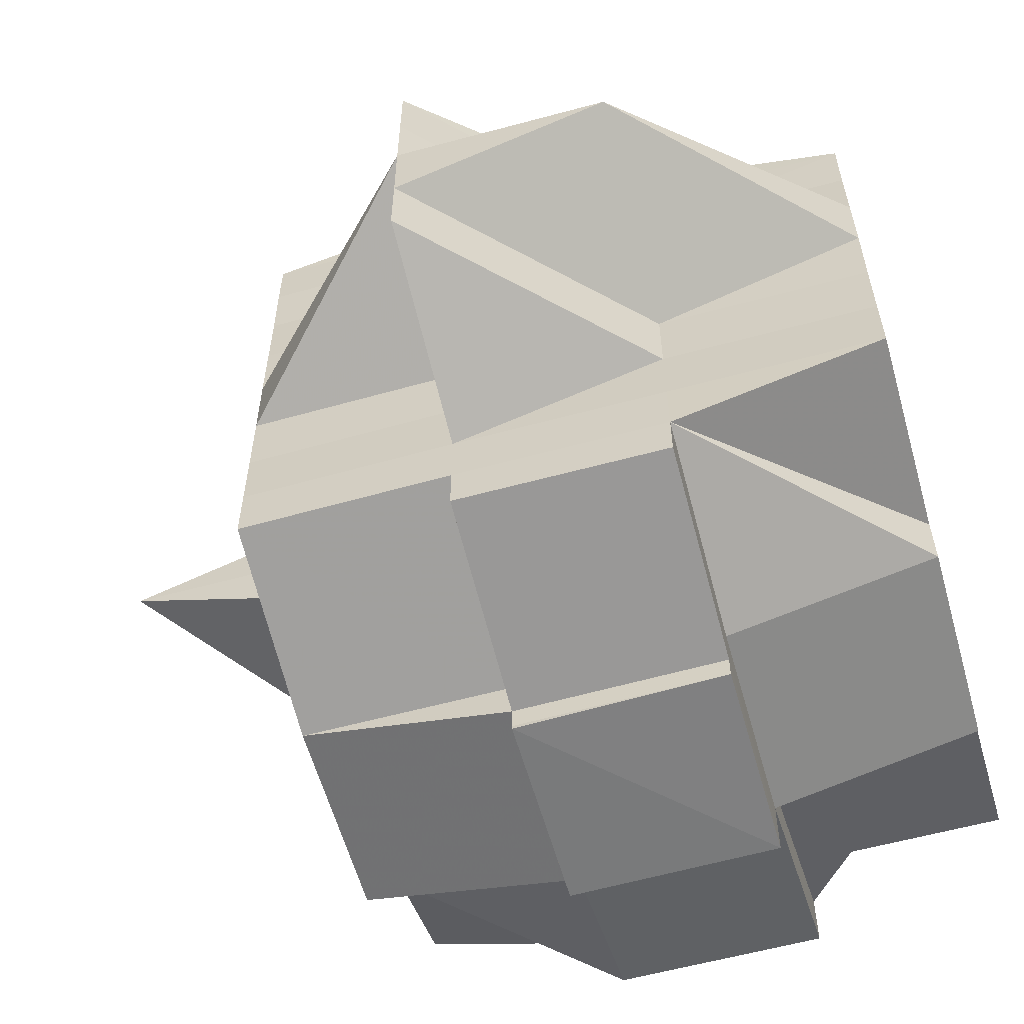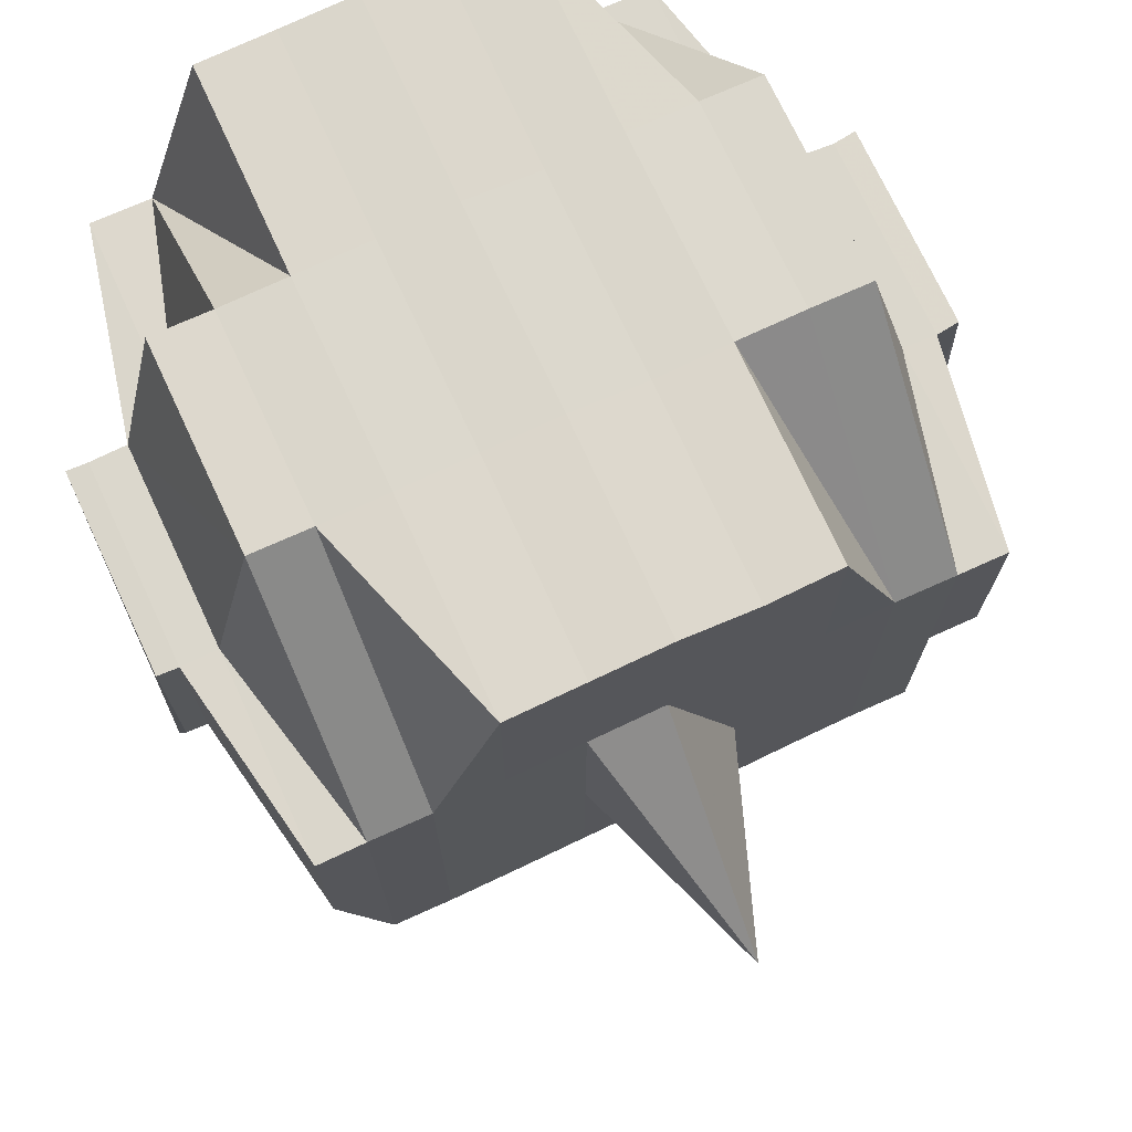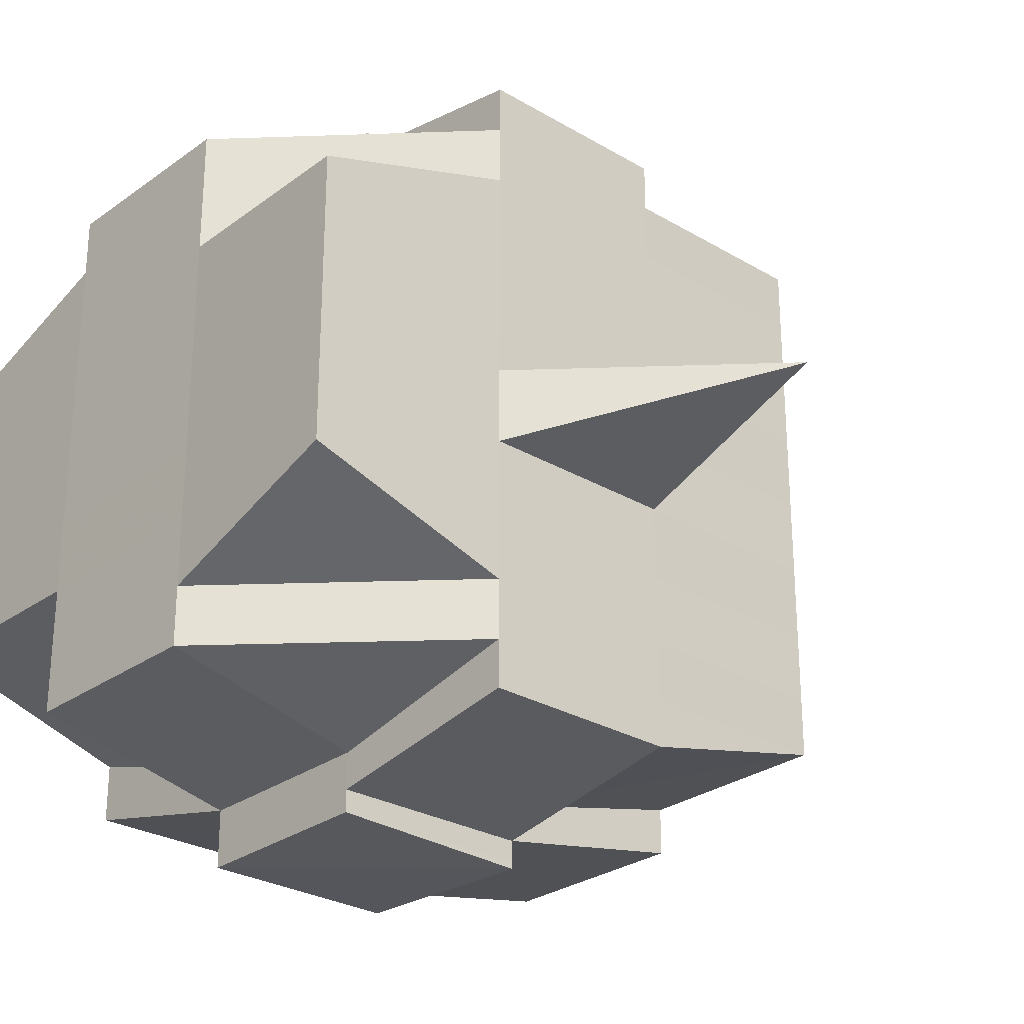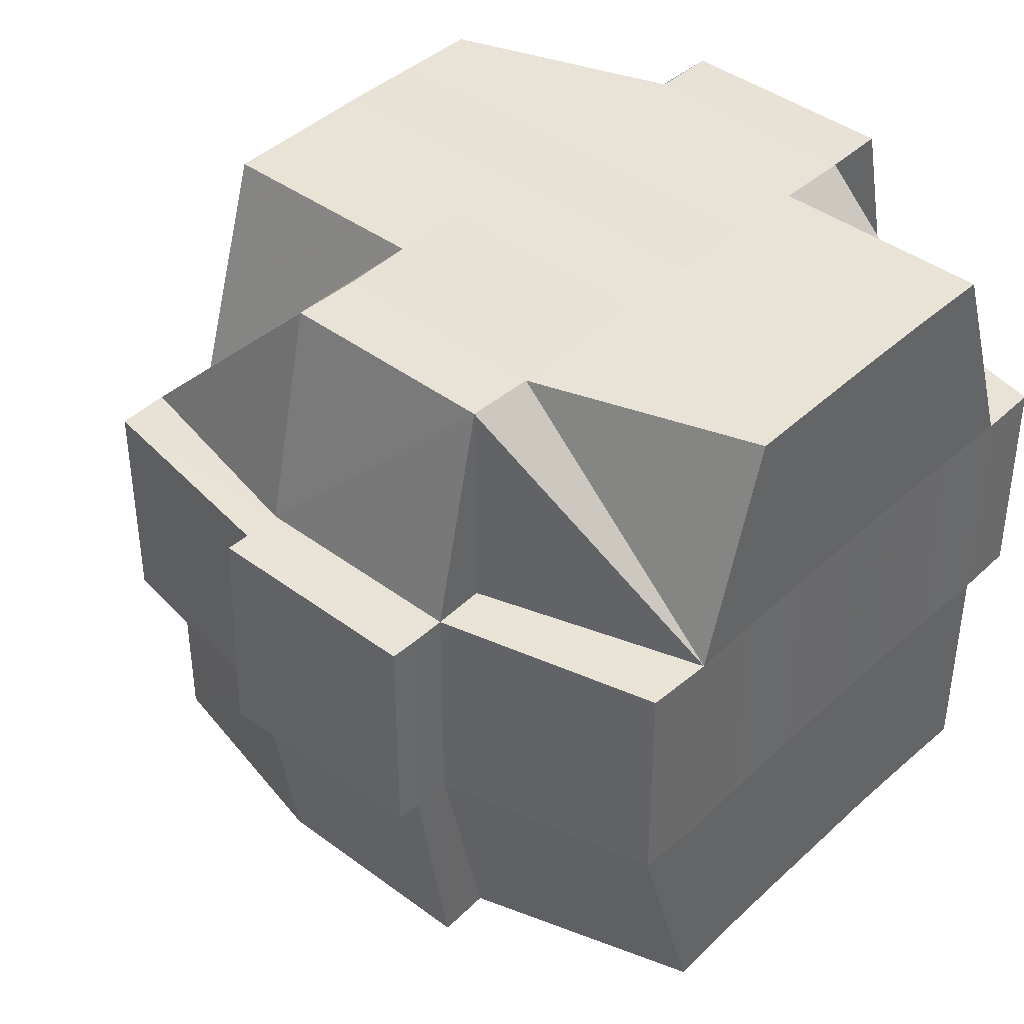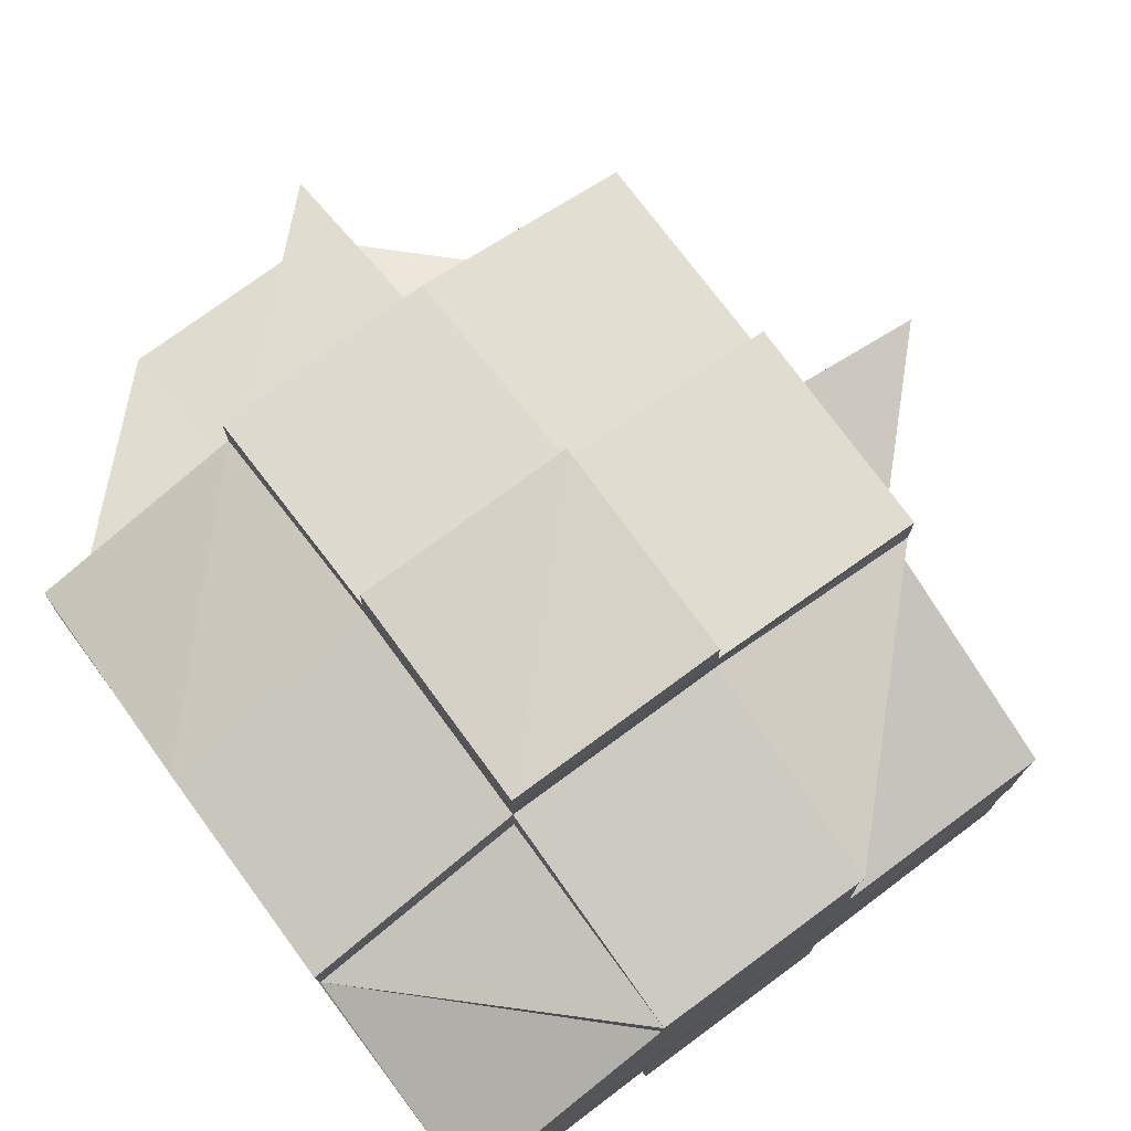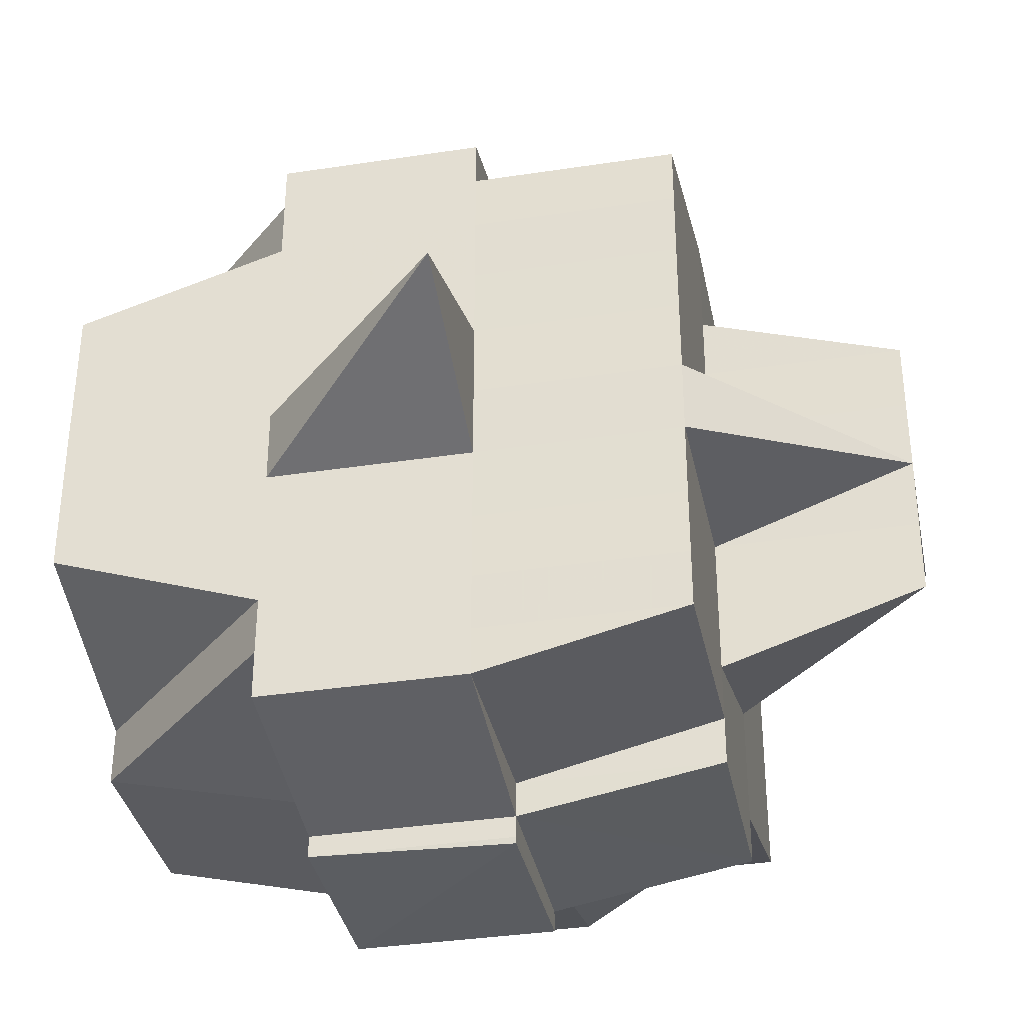
<metadata>
{"format":"obj","ext":"obj","renderer":"f3d","projection":"perspective","resolution":1024,"background":"white","views":[{"elev":-59.7,"azim":15.8,"up":"+Z"},{"elev":73.2,"azim":-114.8,"up":"+Y"},{"elev":-27.3,"azim":-132.0,"up":"+Z"},{"elev":41.5,"azim":41.9,"up":"+Y"},{"elev":75.9,"azim":143.4,"up":"+Z"},{"elev":-35.5,"azim":-78.8,"up":"+Z"}]}
</metadata>
<code>
o 1007
v 2165 1906 10.57
v 2165 1906 10.57
v 2165 1906 10.57
v 2165 1906 10.57
v 2165 1906 10.57
v 2165 1906 10.57
v 2165 1906 10.57
v 2165 1906 10.57
v 2165 1906 10.57
v 2165 1906 10.57
v 2165 1906 10.57
v 2165 1906 10.57
v 2165 1906 10.57
v 2165 1906 10.57
v 2165 1906 10.57
v 2165 1906 10.57
v 2165 1906 10.57
v 2165 1906 10.57
v 2165 1906 10.57
v 2165 1906 10.57
v 2165 1906 10.57
v 2165 1906 10.57
v 2165 1906 10.57
v 2165 1906 10.57
v 2165 1906 10.57
v 2165 1906 10.57
v 2165 1906 10.57
v 2165 1906 10.58
v 2165 1906 10.57
v 2165 1906 10.57
v 2165 1906 10.58
v 2165 1906 10.58
v 2165 1906 10.57
v 2165 1906 10.57
v 2165 1906 10.57
v 2165 1906 10.58
v 2165 1906 10.57
v 2165 1906 10.57
v 2165 1906 10.58
v 2165 1906 10.58
v 2165 1906 10.58
v 2165 1906 10.58
v 2165 1906 10.58
v 2165 1906 10.58
v 2165 1906 10.58
v 2165 1906 10.58
v 2165 1906 10.58
v 2165 1906 10.59
v 2165 1906 10.58
v 2165 1906 10.58
v 2165 1906 10.58
v 2165 1906 10.58
v 2165 1906 10.59
v 2165 1906 10.59
v 2165 1906 10.59
v 2165 1906 10.59
v 2165 1906 10.58
v 2165 1906 10.59
v 2165 1906 10.59
v 2165 1906 10.59
v 2165 1906 10.59
v 2165 1906 10.59
v 2165 1906 10.59
v 2165 1906 10.59
v 2165 1906 10.59
v 2165 1906 10.59
v 2165 1906 10.59
v 2165 1906 10.59
v 2165 1906 10.6
v 2165 1906 10.59
v 2165 1906 10.59
v 2165 1906 10.6
v 2165 1906 10.6
v 2165 1906 10.6
v 2165 1906 10.59
v 2165 1906 10.6
v 2165 1906 10.59
v 2165 1906 10.6
v 2165 1906 10.6
v 2165 1906 10.6
v 2165 1906 10.6
v 2165 1906 10.6
v 2165 1906 10.6
v 2165 1906 10.6
v 2165 1906 10.6
v 2165 1906 10.6
v 2165 1906 10.6
v 2165 1906 10.6
v 2165 1906 10.6
v 2165 1906 10.6
v 2165 1906 10.6
v 2165 1906 10.6
v 2165 1906 10.6
v 2165 1906 10.6
v 2165 1906 10.6
v 2165 1906 10.6
v 2165 1906 10.6
v 2165 1906 10.6
v 2165 1906 10.6
v 2165 1906 10.6
v 2165 1906 10.6
v 2165 1906 10.6
v 2165 1906 10.6
v 2165 1906 10.6
v 2165 1906 10.6
v 2165 1906 10.6
v 2165 1906 10.6
v 2165 1906 10.6
v 2165 1906 10.6
v 2165 1906 10.6
v 2165 1906 10.6
v 2165 1906 10.6
v 2165 1906 10.6
v 2165 1906 10.6
v 2165 1906 10.6
v 2165 1906 10.6
v 2165 1906 10.6
v 2165 1906 10.6
v 2165 1906 10.6
v 2165 1906 10.6
v 2165 1906 10.6
v 2165 1906 10.6
v 2165 1906 10.6
v 2165 1906 10.6
v 2165 1906 10.6
v 2165 1906 10.59
v 2165 1906 10.59
v 2165 1906 10.59
v 2165 1906 10.6
v 2165 1906 10.6
v 2165 1906 10.59
v 2165 1906 10.59
v 2165 1906 10.6
v 2165 1906 10.59
v 2165 1906 10.59
v 2165 1906 10.59
v 2165 1906 10.59
v 2165 1906 10.6
v 2165 1906 10.59
v 2165 1906 10.59
v 2165 1906 10.59
v 2165 1906 10.59
v 2165 1906 10.6
v 2165 1906 10.59
v 2165 1906 10.59
v 2165 1906 10.6
v 2165 1906 10.59
v 2165 1906 10.6
v 2165 1906 10.6
v 2165 1906 10.6
v 2165 1906 10.6
v 2165 1906 10.6
v 2165 1906 10.6
v 2165 1906 10.6
v 2165 1906 10.6
v 2165 1906 10.6
v 2165 1906 10.6
v 2165 1906 10.6
v 2165 1906 10.6
v 2165 1906 10.6
v 2165 1906 10.6
v 2165 1906 10.6
v 2165 1906 10.6
v 2165 1906 10.6
v 2165 1906 10.6
v 2165 1906 10.6
v 2165 1906 10.6
v 2165 1906 10.6
v 2165 1906 10.6
v 2165 1906 10.6
v 2165 1906 10.57
v 2165 1906 10.57
v 2165 1906 10.57
v 2165 1906 10.57
v 2165 1906 10.57
v 2165 1906 10.57
v 2165 1906 10.57
v 2165 1906 10.57
v 2165 1906 10.57
v 2165 1906 10.57
v 2165 1906 10.57
v 2165 1906 10.57
v 2165 1906 10.57
v 2165 1906 10.57
v 2165 1906 10.57
v 2165 1906 10.57
v 2165 1906 10.57
v 2165 1906 10.57
v 2165 1906 10.57
v 2165 1906 10.57
v 2165 1906 10.57
v 2165 1906 10.57
v 2165 1906 10.58
v 2165 1906 10.58
v 2165 1906 10.57
v 2165 1906 10.58
v 2165 1906 10.58
v 2165 1906 10.58
v 2165 1906 10.58
v 2165 1906 10.58
v 2165 1906 10.58
v 2165 1906 10.58
v 2165 1906 10.58
v 2165 1906 10.58
v 2165 1906 10.58
v 2165 1906 10.58
v 2165 1906 10.58
v 2165 1906 10.58
v 2165 1906 10.58
v 2165 1906 10.59
v 2165 1906 10.58
v 2165 1906 10.58
v 2165 1906 10.59
v 2165 1906 10.58
v 2165 1906 10.58
v 2165 1906 10.59
v 2165 1906 10.59
v 2165 1906 10.58
v 2165 1906 10.59
v 2165 1906 10.59
v 2165 1906 10.59
v 2165 1906 10.59
v 2165 1906 10.6
v 2165 1906 10.59
v 2165 1906 10.59
v 2165 1906 10.59
v 2165 1906 10.59
v 2165 1906 10.59
v 2165 1906 10.59
v 2165 1906 10.59
v 2165 1906 10.59
v 2165 1906 10.59
v 2165 1906 10.59
v 2165 1906 10.6
v 2165 1906 10.59
v 2165 1906 10.59
v 2165 1906 10.59
v 2165 1906 10.59
v 2165 1906 10.58
v 2165 1906 10.59
v 2165 1906 10.58
v 2164 1906 10.59
v 2165 1906 10.58
v 2164 1906 10.59
v 2165 1906 10.59
v 2165 1906 10.58
v 2165 1906 10.58
v 2165 1906 10.58
v 2165 1906 10.58
v 2165 1906 10.59
v 2165 1906 10.58
v 2165 1906 10.57
v 2165 1906 10.57
v 2165 1906 10.58
v 2165 1906 10.58
v 2165 1906 10.57
v 2165 1906 10.58
v 2165 1906 10.57
v 2165 1906 10.57
v 2165 1906 10.57
v 2165 1906 10.57
v 2165 1906 10.58
v 2165 1906 10.58
v 2165 1906 10.58
v 2165 1906 10.59
v 2165 1906 10.59
v 2165 1906 10.59
v 2165 1906 10.59
v 2165 1906 10.59
v 2165 1906 10.59
v 2165 1906 10.59
v 2165 1906 10.59
v 2165 1906 10.59
v 2165 1906 10.59
v 2165 1906 10.59
v 2165 1906 10.6
v 2165 1906 10.57
v 2165 1906 10.57
v 2165 1906 10.57
v 2165 1906 10.57
v 2165 1906 10.57
v 2165 1906 10.57
v 2165 1906 10.57
v 2165 1906 10.57
v 2165 1906 10.57
v 2165 1906 10.57
v 2165 1906 10.57
v 2165 1906 10.58
v 2165 1906 10.58
v 2165 1906 10.57
v 2165 1906 10.58
v 2165 1906 10.58
v 2165 1906 10.58
v 2165 1906 10.58
v 2165 1906 10.58
v 2165 1906 10.58
v 2165 1906 10.59
v 2165 1906 10.58
v 2165 1906 10.58
v 2165 1906 10.58
v 2165 1906 10.58
v 2165 1906 10.58
v 2165 1906 10.58
v 2165 1906 10.58
v 2165 1906 10.57
v 2165 1906 10.58
v 2165 1906 10.58
v 2165 1906 10.58
v 2165 1906 10.58
v 2165 1906 10.58
v 2165 1906 10.58
v 2165 1906 10.59
v 2165 1906 10.58
v 2165 1906 10.58
v 2165 1906 10.58
v 2165 1906 10.59
v 2165 1906 10.59
v 2165 1906 10.59
v 2165 1906 10.59
v 2165 1906 10.57
v 2165 1906 10.57
v 2165 1906 10.57
v 2165 1906 10.57
v 2165 1906 10.57
v 2165 1906 10.57
v 2165 1906 10.59
v 2164 1906 10.59
v 2165 1906 10.58
v 2165 1906 10.59
v 2165 1906 10.59
v 2165 1906 10.6
v 2165 1906 10.6
v 2165 1906 10.6
v 2165 1906 10.6
v 2165 1906 10.6
v 2165 1906 10.6
v 2165 1906 10.6
v 2165 1906 10.6
v 2165 1906 10.6
v 2165 1906 10.6
v 2165 1906 10.6
v 2165 1906 10.6
v 2165 1906 10.6
v 2165 1906 10.6
v 2165 1906 10.6
v 2165 1906 10.6
v 2165 1906 10.6
v 2165 1906 10.6
v 2165 1906 10.6
v 2165 1906 10.6
f 1 2 3
f 4 5 2
f 6 7 4
f 7 8 9
f 8 10 11
f 12 13 5
f 14 15 3
f 16 17 14
f 18 19 15
f 17 20 18
f 21 22 19
f 23 24 22
f 25 26 18
f 20 27 26
f 27 28 29
f 29 23 26
f 30 29 26
f 29 31 23
f 32 31 29
f 26 33 34
f 26 34 35
f 31 36 33
f 37 35 38
f 32 39 31
f 40 39 41
f 42 43 39
f 39 44 31
f 31 44 45
f 44 46 36
f 39 47 44
f 43 48 47
f 49 47 39
f 47 50 44
f 50 51 46
f 44 50 52
f 53 54 51
f 47 55 50
f 55 53 50
f 56 55 47
f 50 53 57
f 48 58 55
f 55 59 53
f 58 60 59
f 61 59 55
f 59 62 53
f 53 62 63
f 59 64 62
f 65 64 59
f 62 66 63
f 64 67 62
f 62 67 66
f 63 66 68
f 64 69 67
f 65 69 64
f 67 70 71
f 72 69 65
f 69 73 67
f 73 74 70
f 67 73 75
f 72 76 69
f 77 72 65
f 76 78 79
f 80 81 78
f 82 81 83
f 84 83 85
f 86 76 72
f 86 87 76
f 88 86 72
f 88 72 77
f 89 86 88
f 89 87 86
f 90 91 89
f 91 92 93
f 94 89 88
f 95 89 94
f 96 87 97
f 98 99 96
f 99 100 101
f 102 95 94
f 103 95 102
f 103 104 105
f 106 107 102
f 108 109 104
f 110 109 111
f 112 111 113
f 114 109 115
f 116 114 117
f 117 118 119
f 120 115 121
f 120 121 122
f 123 108 120
f 124 123 120
f 125 122 126
f 127 126 128
f 125 120 129
f 130 120 125
f 131 128 132
f 133 130 125
f 134 131 135
f 136 137 131
f 137 138 139
f 140 139 141
f 142 133 140
f 133 143 144
f 142 144 145
f 146 133 142
f 146 130 133
f 147 148 142
f 149 130 146
f 73 149 146
f 150 149 73
f 151 152 73
f 152 153 149
f 149 154 130
f 153 155 154
f 156 154 149
f 154 157 158
f 154 159 157
f 160 161 159
f 160 162 154
f 163 164 160
f 164 165 166
f 167 163 87
f 87 168 156
f 168 166 169
f 87 169 170
f 171 172 173
f 172 174 175
f 171 176 177
f 178 179 1
f 180 181 179
f 179 182 183
f 179 184 37
f 184 185 182
f 186 184 187
f 188 189 184
f 184 190 25
f 190 191 185
f 192 190 184
f 193 194 191
f 190 193 195
f 192 196 190
f 196 193 190
f 196 197 193
f 198 196 192
f 197 199 193
f 193 199 200
f 201 197 196
f 201 202 197
f 203 201 196
f 198 203 196
f 203 204 201
f 204 202 201
f 205 203 198
f 206 204 203
f 207 208 203
f 209 207 198
f 206 210 204
f 211 212 205
f 212 213 206
f 214 211 215
f 216 210 206
f 216 131 210
f 210 217 218
f 219 220 217
f 221 222 219
f 222 223 224
f 224 225 226
f 227 228 226
f 229 227 230
f 228 106 225
f 226 225 231
f 129 102 225
f 225 102 232
f 225 232 231
f 102 94 232
f 231 232 233
f 232 234 235
f 232 235 236
f 231 236 237
f 226 231 238
f 238 237 239
f 238 231 240
f 202 239 241
f 242 238 202
f 202 238 243
f 244 245 238
f 246 244 202
f 243 247 199
f 248 249 199
f 249 250 247
f 199 247 251
f 199 251 200
f 200 251 32
f 200 32 252
f 253 254 252
f 252 255 256
f 251 257 255
f 258 256 259
f 260 261 259
f 262 263 257
f 251 262 264
f 247 262 251
f 247 265 262
f 240 265 247
f 250 266 265
f 265 267 262
f 262 267 49
f 267 268 263
f 265 269 267
f 233 269 265
f 266 270 269
f 269 271 267
f 267 271 56
f 271 272 268
f 77 273 272
f 271 77 61
f 269 274 271
f 274 77 271
f 275 274 269
f 274 88 77
f 94 88 274
f 270 276 274
f 277 278 279
f 280 281 278
f 282 283 279
f 284 285 283
f 286 287 282
f 288 289 285
f 290 288 287
f 291 292 289
f 293 294 292
f 295 296 291
f 296 297 298
f 299 298 300
f 301 300 302
f 303 288 290
f 23 303 290
f 304 303 305
f 303 306 288
f 52 306 303
f 307 308 303
f 308 309 306
f 306 310 311
f 309 312 313
f 57 313 306
f 306 313 314
f 313 315 310
f 68 316 315
f 63 68 313
f 313 68 299
f 317 145 316
f 68 317 216
f 66 317 68
f 318 147 317
f 317 142 319
f 75 142 317
f 320 321 322
f 12 321 323
f 321 324 13
f 325 209 321
f 321 198 192
f 215 198 321
f 326 327 328
f 329 330 327
f 331 332 333
f 332 334 335
f 336 335 337
f 338 334 339
f 340 339 341
f 342 338 343
f 344 338 345
f 346 347 348
f 348 349 350

</code>
